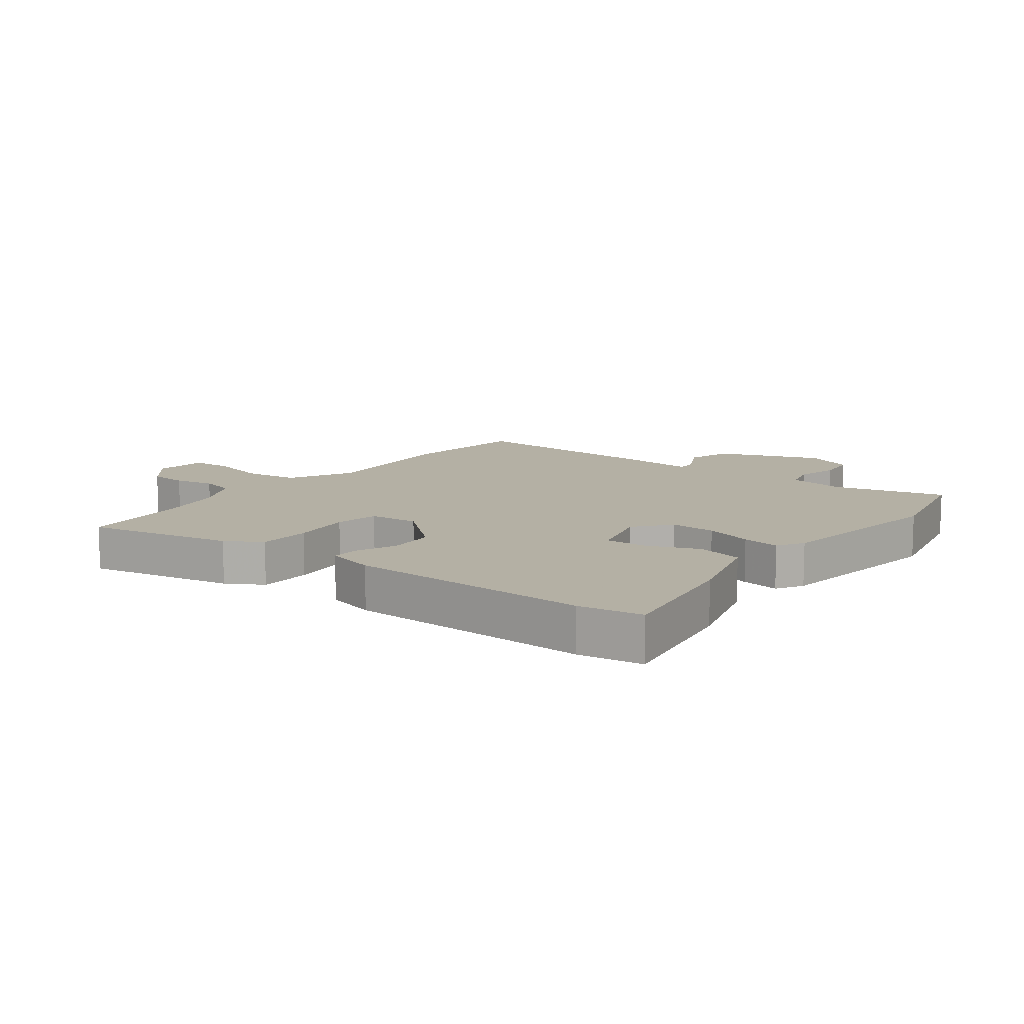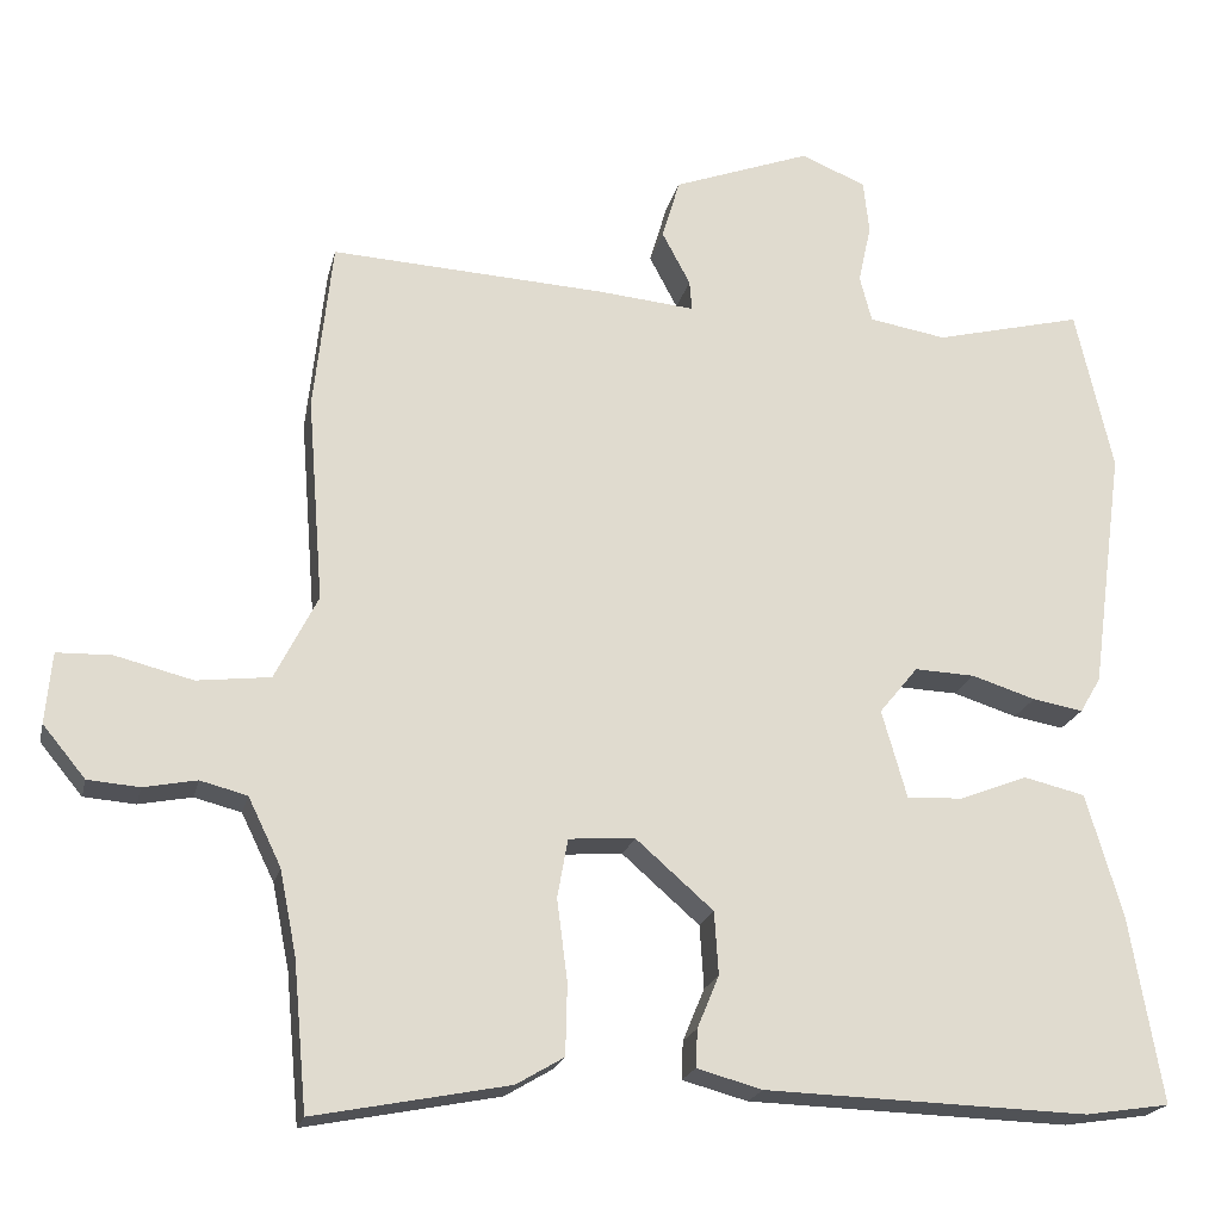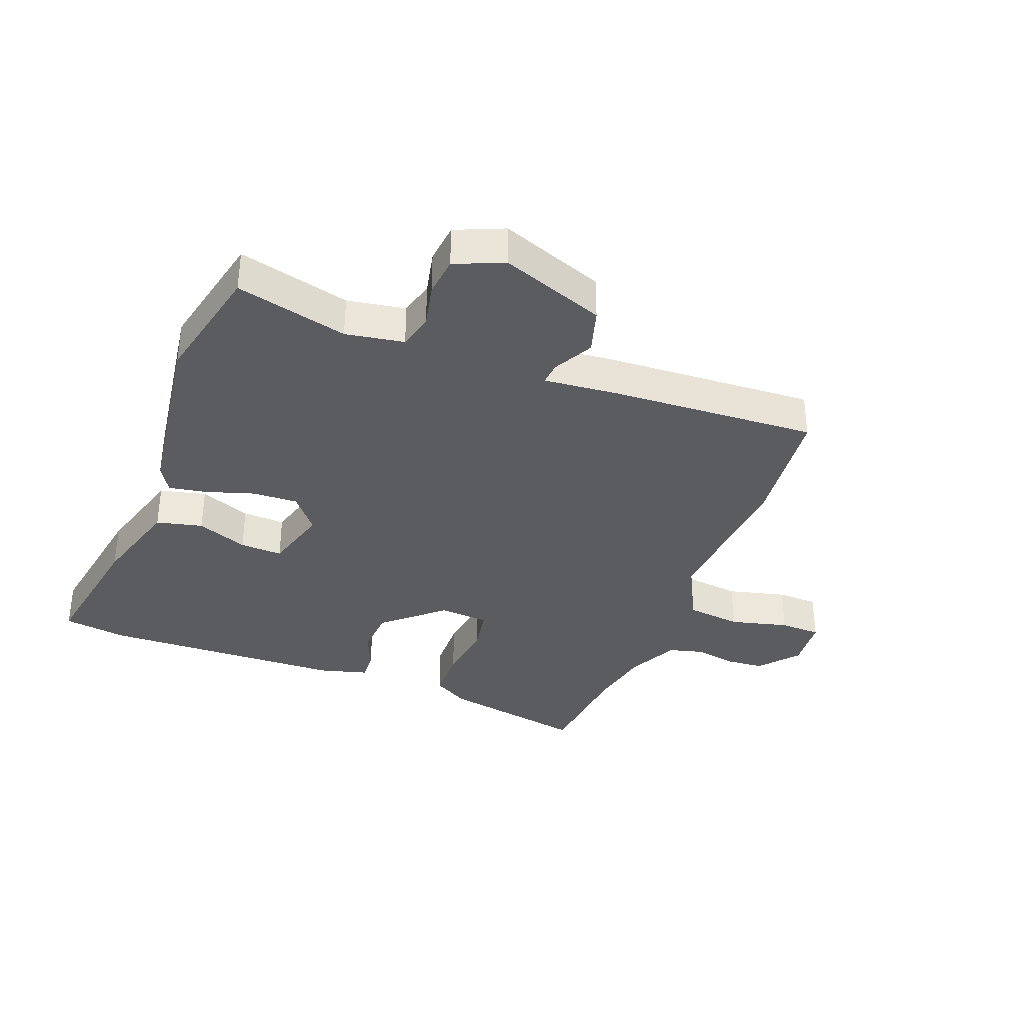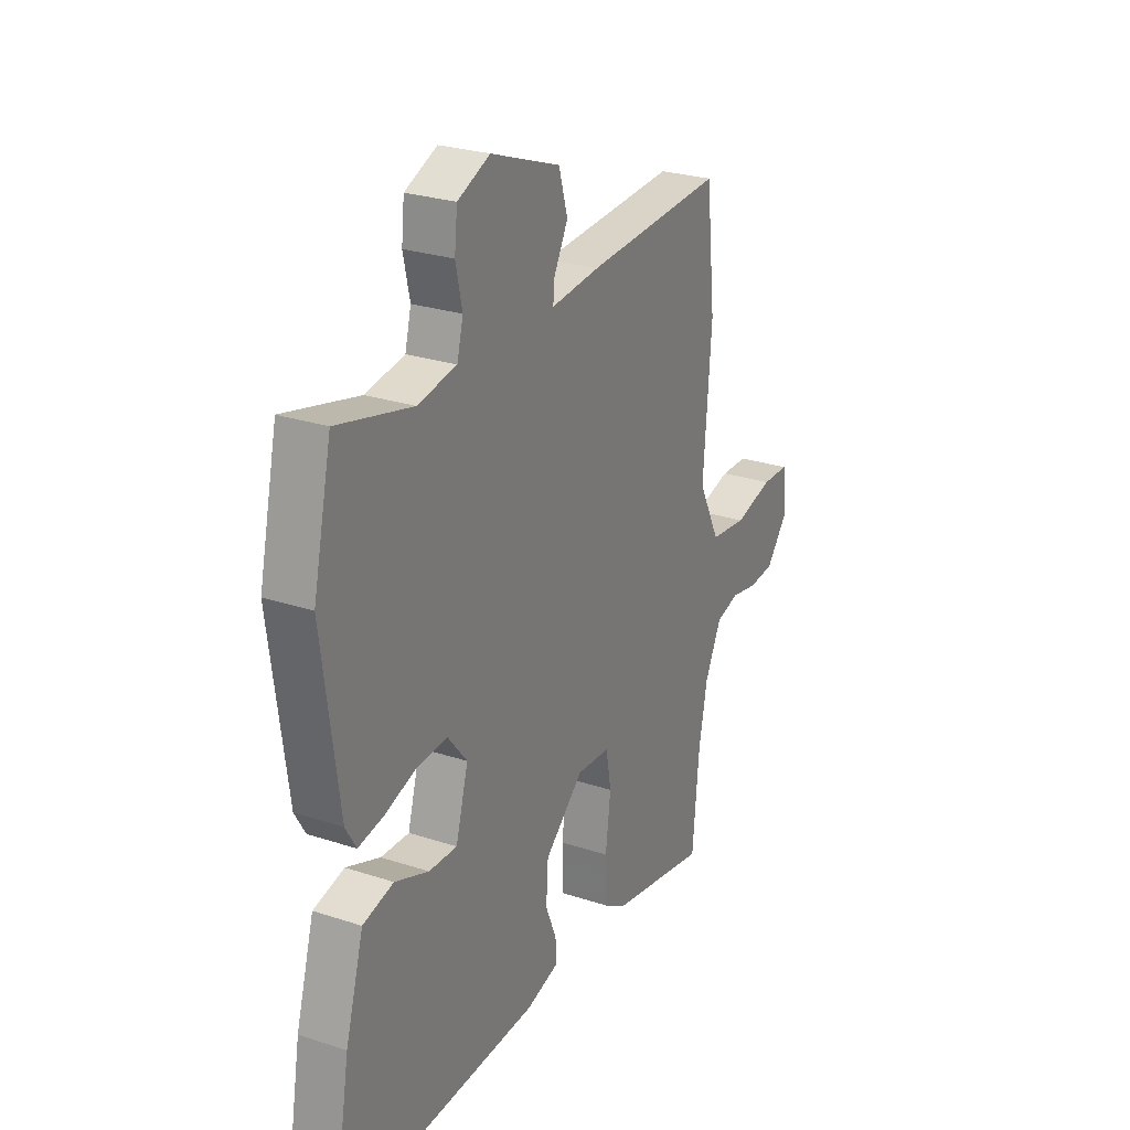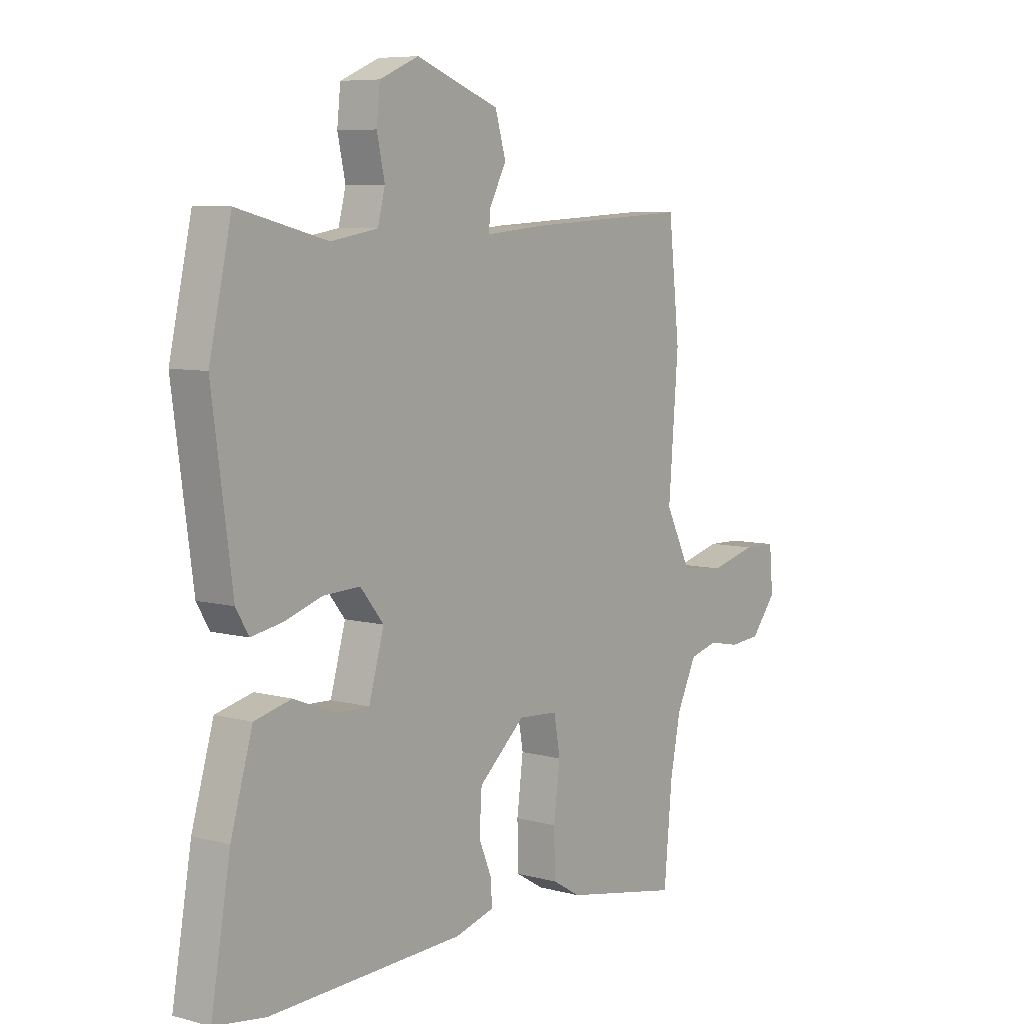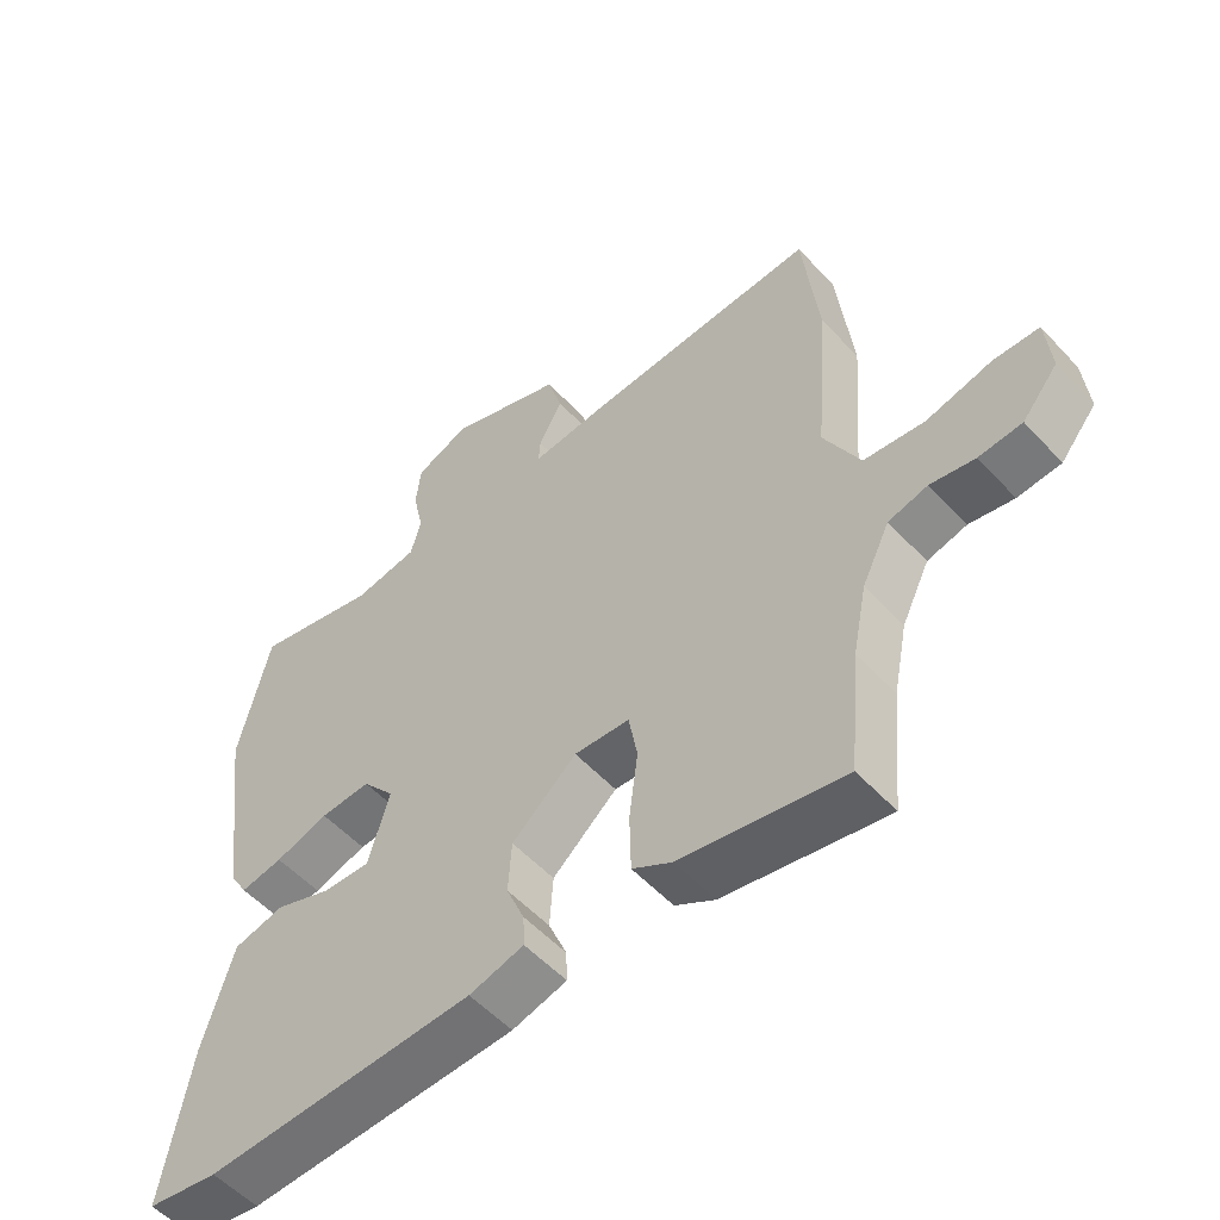
<metadata>
{"format":"obj","ext":"obj","renderer":"f3d","projection":"perspective","resolution":1024,"background":"white","views":[{"elev":11.4,"azim":-142.7,"up":"+Y"},{"elev":-20.5,"azim":167.3,"up":"+Z"},{"elev":-35.3,"azim":-20.9,"up":"+Y"},{"elev":26.5,"azim":-62.7,"up":"+Z"},{"elev":7.3,"azim":-52.6,"up":"+Z"},{"elev":-54.4,"azim":41.7,"up":"+Z"}]}
</metadata>
<code>
v -0.534 0.07 0.348
v -0.488 0.07 0.551
v -0.304 0.07 0.505
v -0.208 0.07 0.521
v -0.193 0.07 0.579
v -0.209 0.07 0.652
v -0.202 0.07 0.718
v -0.122 0.07 0.752
v 0.05 0.07 0.688
v 0.072 0.07 0.613
v 0.037 0.07 0.547
v 0.034 0.07 0.51
v 0.154 0.07 0.521
v 0.496 0.07 0.539
v 0.519 0.07 0.328
v 0.499 0.07 0.074
v 0.552 0.07 -0.031
v 0.643 0.07 -0.042
v 0.739 0.07 -0.018
v 0.807 0.07 -0.02
v 0.815 0.07 -0.108
v 0.762 0.07 -0.172
v 0.698 0.07 -0.177
v 0.632 0.07 -0.164
v 0.574 0.07 -0.179
v 0.533 0.07 -0.263
v 0.512 0.07 -0.368
v 0.495 0.07 -0.551
v 0.254 0.07 -0.504
v 0.195 0.07 -0.469
v 0.193 0.07 -0.381
v 0.206 0.07 -0.28
v 0.193 0.07 -0.207
v 0.111 0.07 -0.201
v 0.015 0.07 -0.285
v 0.01 0.07 -0.363
v 0.037 0.07 -0.428
v 0.039 0.07 -0.475
v -0.042 0.07 -0.497
v -0.443 0.07 -0.509
v -0.548 0.07 -0.493
v -0.508 0.07 -0.262
v -0.463 0.07 -0.109
v -0.387 0.07 -0.091
v -0.303 0.07 -0.124
v -0.233 0.07 -0.127
v -0.202 0.07 -0.018
v -0.25 0.07 0.041
v -0.325 0.07 0.038
v -0.404 0.07 0.013
v -0.467 0.07 0.002
v -0.493 0.07 0.046
v -0.534 0 0.348
v -0.488 0 0.551
v -0.304 0 0.505
v -0.208 0 0.521
v -0.193 0 0.579
v -0.209 0 0.652
v -0.202 0 0.718
v -0.122 0 0.752
v 0.05 0 0.688
v 0.072 0 0.613
v 0.037 0 0.547
v 0.034 0 0.51
v 0.154 0 0.521
v 0.496 0 0.539
v 0.519 0 0.328
v 0.499 0 0.074
v 0.552 0 -0.031
v 0.643 0 -0.042
v 0.739 0 -0.018
v 0.807 0 -0.02
v 0.815 0 -0.108
v 0.762 0 -0.172
v 0.698 0 -0.177
v 0.632 0 -0.164
v 0.574 0 -0.179
v 0.533 0 -0.263
v 0.512 0 -0.368
v 0.495 0 -0.551
v 0.254 0 -0.504
v 0.195 0 -0.469
v 0.193 0 -0.381
v 0.206 0 -0.28
v 0.193 0 -0.207
v 0.111 0 -0.201
v 0.015 0 -0.285
v 0.01 0 -0.363
v 0.037 0 -0.428
v 0.039 0 -0.475
v -0.042 0 -0.497
v -0.443 0 -0.509
v -0.548 0 -0.493
v -0.508 0 -0.262
v -0.463 0 -0.109
v -0.387 0 -0.091
v -0.303 0 -0.124
v -0.233 0 -0.127
v -0.202 0 -0.018
v -0.25 0 0.041
v -0.325 0 0.038
v -0.404 0 0.013
v -0.467 0 0.002
v -0.493 0 0.046
f 49 50 51 52
f 48 49 52 1
f 42 43 44 45
f 42 45 46
f 41 42 46
f 40 41 46
f 39 40 46
f 36 37 38 39
f 35 36 39 46
f 34 35 46 47
f 29 30 31 32
f 27 28 29 32
f 26 27 32 33
f 25 26 33
f 24 25 33 34
f 22 23 24
f 21 22 24
f 18 19 20 21
f 17 18 21 24
f 13 14 15 16
f 12 13 16 17
f 8 9 10 11
f 8 11 12
f 5 6 7 8
f 4 5 8 12
f 3 4 12 17
f 48 1 2 3
f 24 34 47 48
f 3 17 24 48
f 104 103 102 101
f 53 104 101 100
f 97 96 95 94
f 98 97 94
f 98 94 93
f 98 93 92
f 98 92 91
f 91 90 89 88
f 98 91 88 87
f 99 98 87 86
f 84 83 82 81
f 84 81 80 79
f 85 84 79 78
f 85 78 77
f 86 85 77 76
f 76 75 74
f 76 74 73
f 73 72 71 70
f 76 73 70 69
f 68 67 66 65
f 69 68 65 64
f 63 62 61 60
f 64 63 60
f 60 59 58 57
f 64 60 57 56
f 69 64 56 55
f 55 54 53 100
f 100 99 86 76
f 100 76 69 55
f 1 53 54 2
f 2 54 55 3
f 3 55 56 4
f 4 56 57 5
f 5 57 58 6
f 6 58 59 7
f 7 59 60 8
f 8 60 61 9
f 9 61 62 10
f 10 62 63 11
f 11 63 64 12
f 12 64 65 13
f 13 65 66 14
f 14 66 67 15
f 15 67 68 16
f 16 68 69 17
f 17 69 70 18
f 18 70 71 19
f 19 71 72 20
f 20 72 73 21
f 21 73 74 22
f 22 74 75 23
f 23 75 76 24
f 24 76 77 25
f 25 77 78 26
f 26 78 79 27
f 27 79 80 28
f 28 80 81 29
f 29 81 82 30
f 30 82 83 31
f 31 83 84 32
f 32 84 85 33
f 33 85 86 34
f 34 86 87 35
f 35 87 88 36
f 36 88 89 37
f 37 89 90 38
f 38 90 91 39
f 39 91 92 40
f 40 92 93 41
f 41 93 94 42
f 42 94 95 43
f 43 95 96 44
f 44 96 97 45
f 45 97 98 46
f 46 98 99 47
f 47 99 100 48
f 48 100 101 49
f 49 101 102 50
f 50 102 103 51
f 51 103 104 52
f 52 104 53 1

</code>
